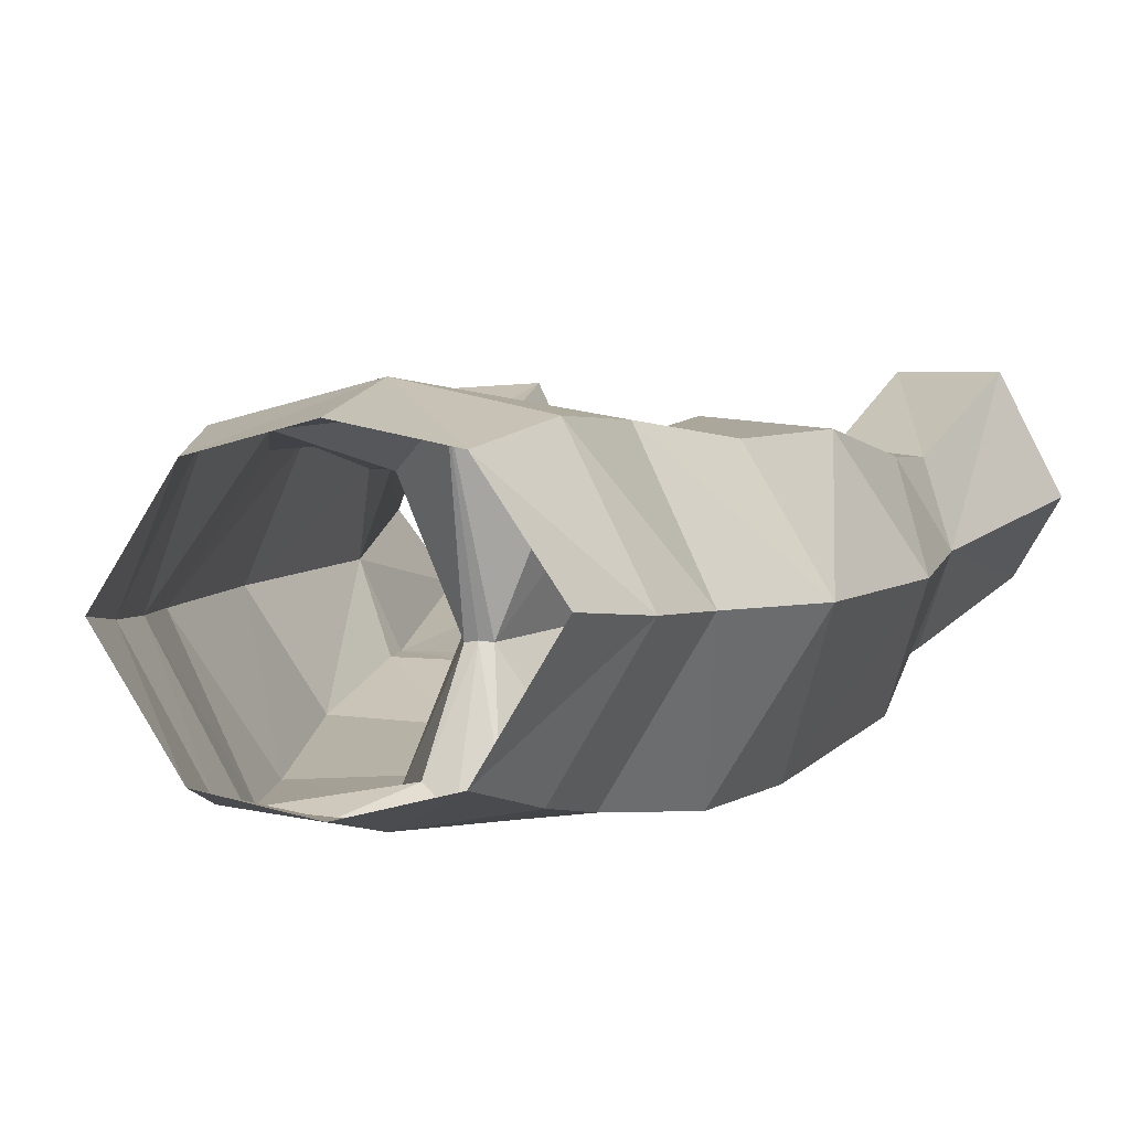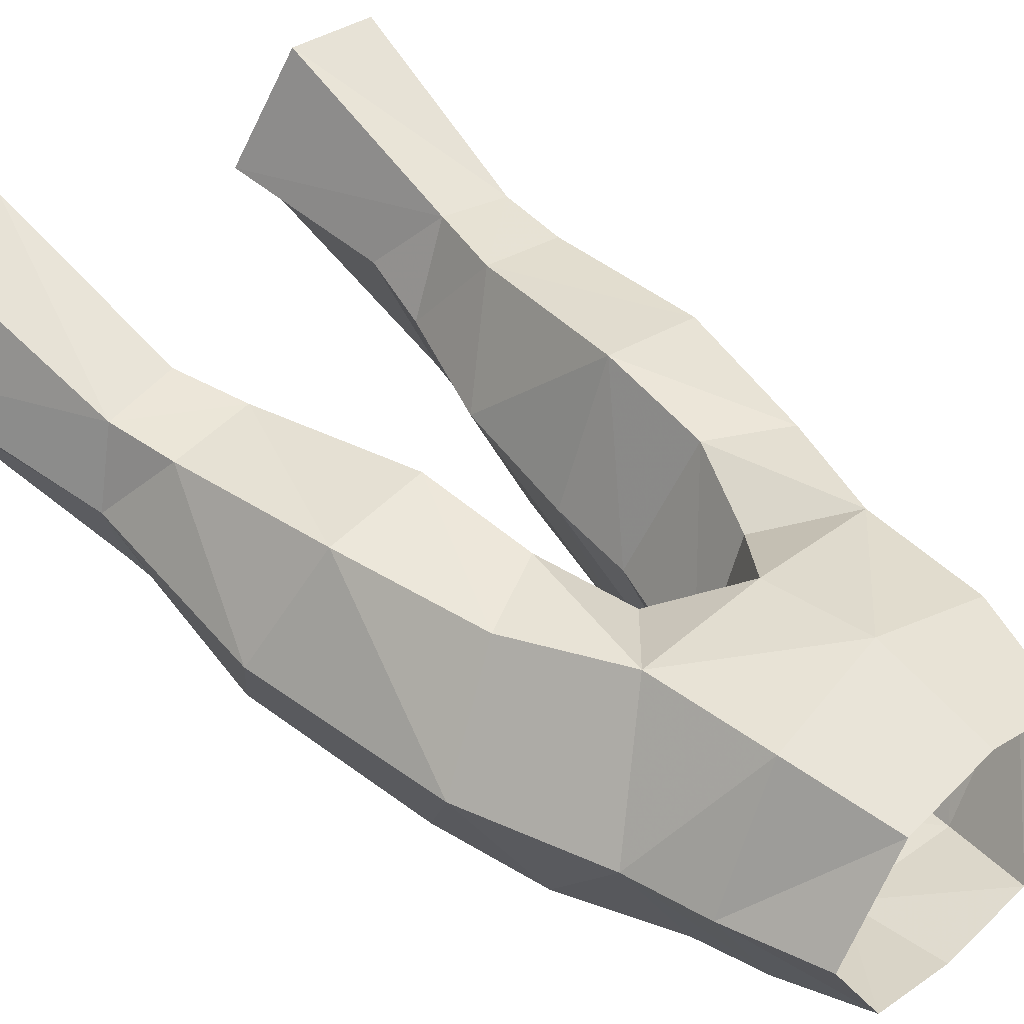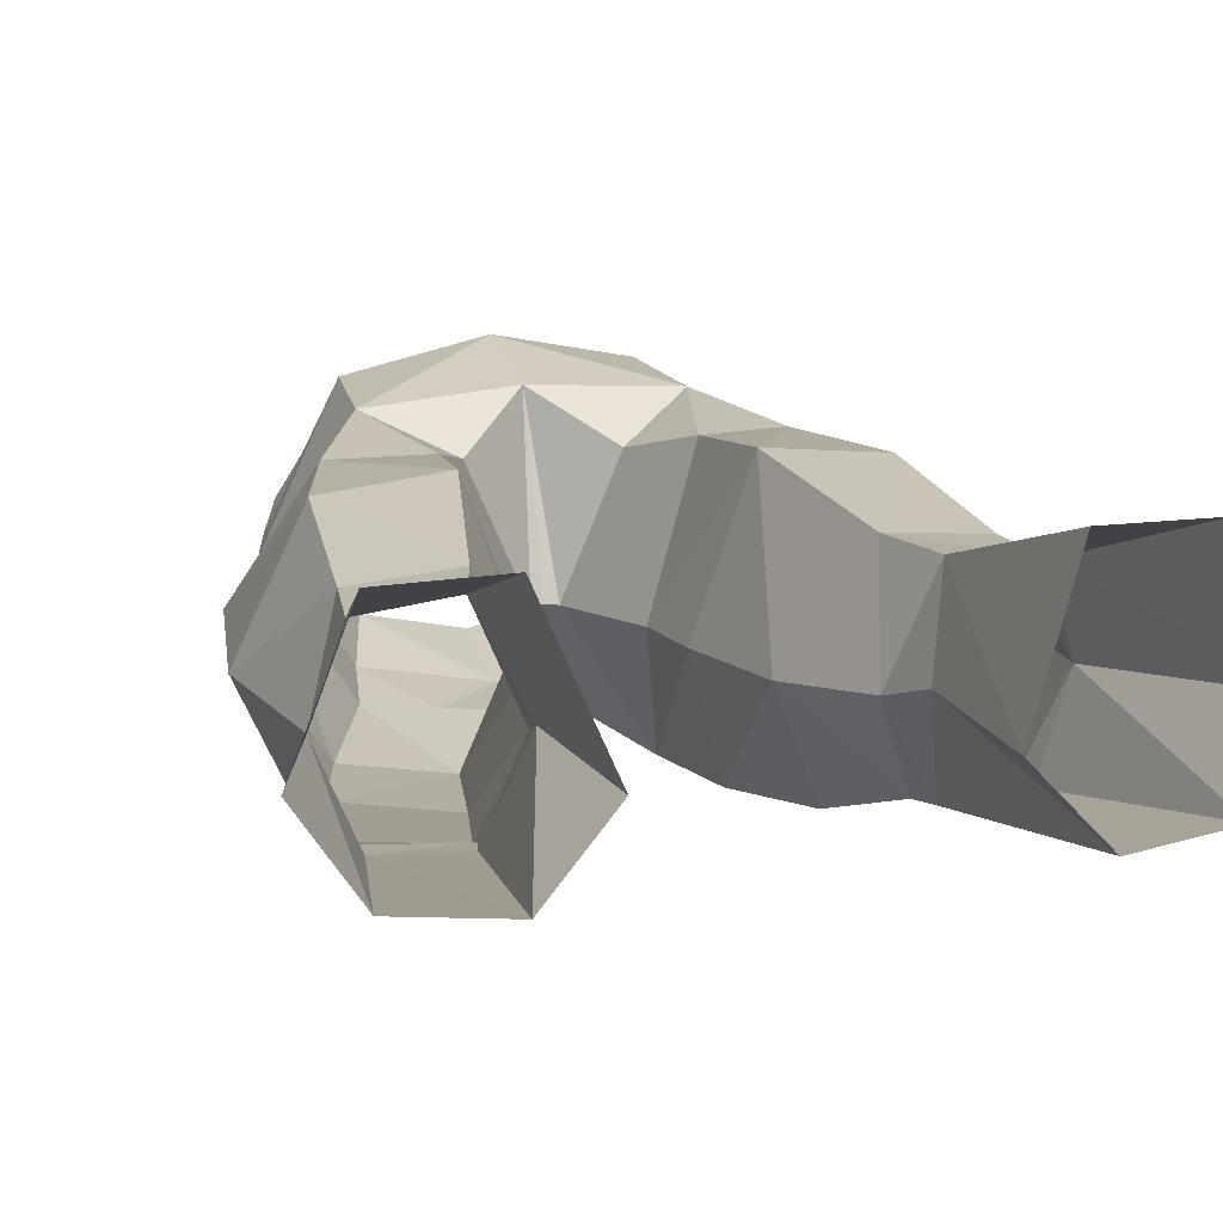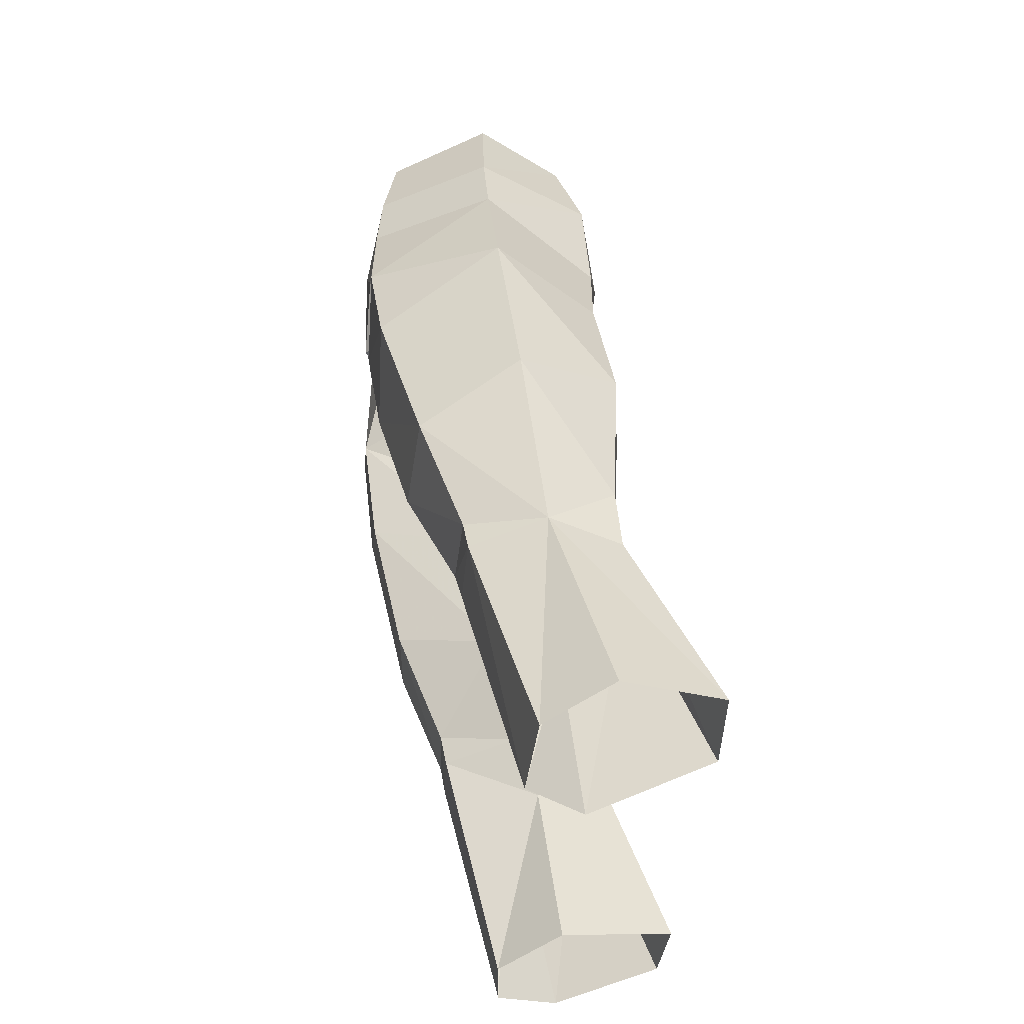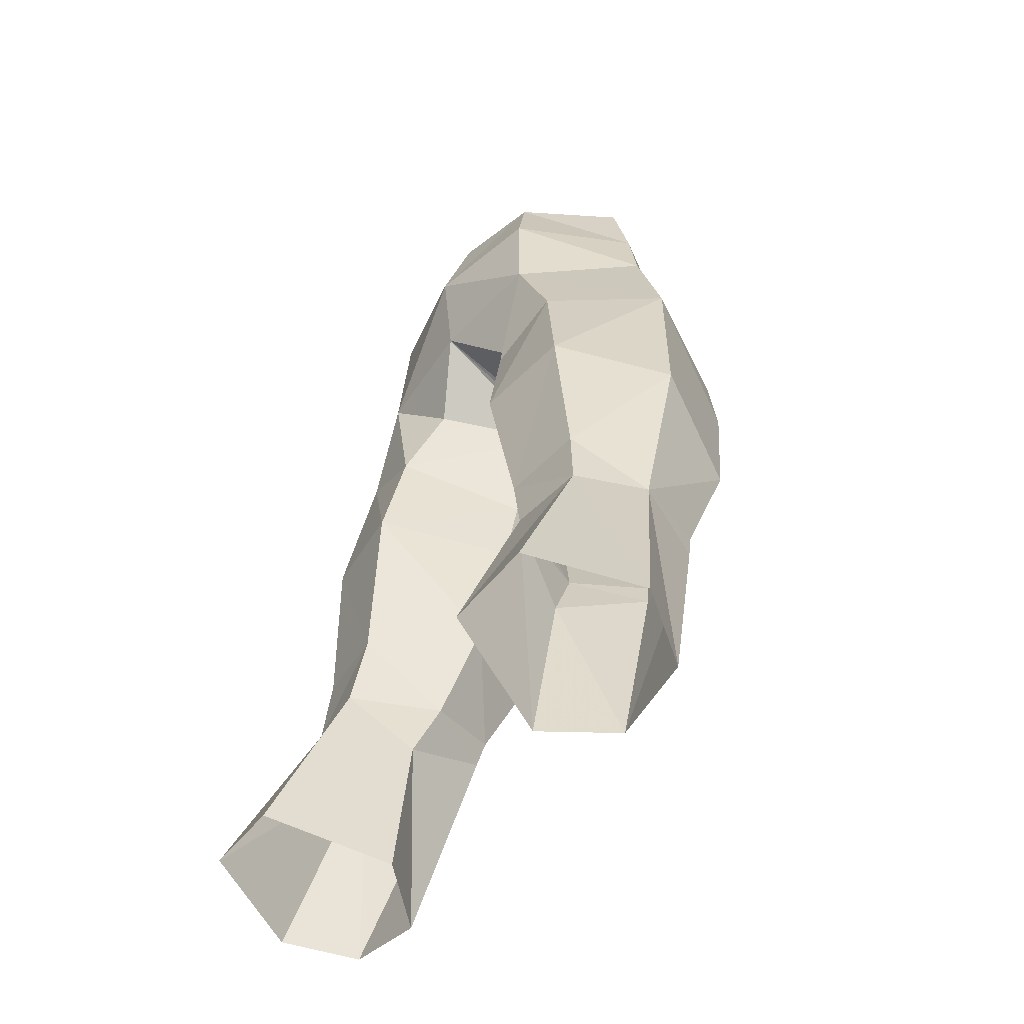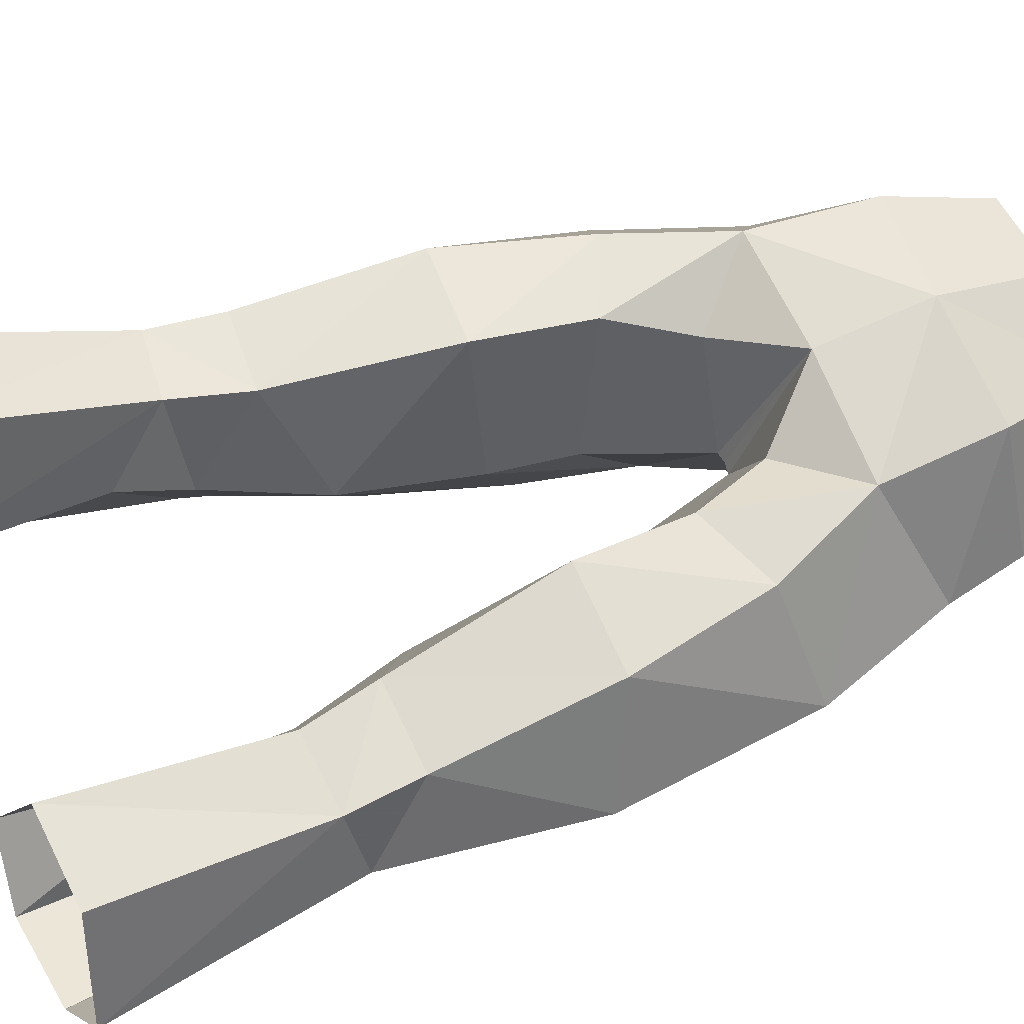
<metadata>
{"format":"obj","ext":"obj","renderer":"f3d","projection":"perspective","resolution":1024,"background":"white","views":[{"elev":-2.3,"azim":17.5,"up":"+Y"},{"elev":40.5,"azim":-45.1,"up":"+Y"},{"elev":18.9,"azim":165.3,"up":"+Y"},{"elev":-40.9,"azim":85.6,"up":"+Z"},{"elev":-50.6,"azim":-126.4,"up":"+Z"},{"elev":64.0,"azim":-112.7,"up":"+Y"}]}
</metadata>
<code>
g robber_trousers_male_52750
v 3.261 -4.441 56.37
v 3.99 -4.938 53.09
v 6.619 -0.5841 53.02
v 5.709 -0.5888 56.5
v 7.988 4.417 32.83
v 7.564 4.717 39.11
v 9.887 0.7499 37.8
v 9.168 1.786 30.55
v 3.818 5.174 38.96
v 1.968 0.01809 38.74
v 1.695 -0.4044 41.77
v 3.46 4.395 43.06
v 3.366 2.963 56.64
v 4.31 3.998 52.91
v 4.396 -5.127 50.4
v 7.248 -0.4094 50.14
v 2.768 0.7043 34.05
v 4.915 4.759 32.65
v 3.428 -4.563 40.21
v 4.407 -3.263 35.11
v 8.214 -2.971 35.63
v 6.864 -4.679 42.24
v 5.238 -1.37 30.78
v 7.964 -1.235 31.03
v 11.11 3.837 21.97
v 9.287 7.798 22.72
v 8.28 4.586 30.19
v 5.968 7.921 22.47
v 5.578 4.991 29.95
v 8.032 -1.037 29.94
v 5.456 -1.114 29.66
v 6.285 1.126 20.81
v 9.439 1.364 21.24
v 2.738 -5.175 44.48
v 1.695 -0.4044 41.77
v 1.968 0.01809 38.74
v -0.06428 -1.005 46
v 0.3429 -1.05 45.94
v 0.9672 -4.535 47.35
v -0.06428 -5.395 47.75
v 4.177 3.435 21.22
v 4.526 2.587 27.7
v -0.06428 -5.555 52.44
v -0.06428 -5.171 56.27
v 5.901 -5.222 46.24
v 8.942 -0.08958 45.15
v 6.36 4.078 44.35
v 0.3429 -1.05 45.94
v 2.179 3.331 45.99
v -6.748 -0.5841 53.02
v -4.119 -4.938 53.09
v -3.389 -4.441 56.37
v -5.837 -0.5888 56.5
v -4.654 2.587 27.7
v -5.584 -1.114 29.66
v -6.414 1.126 20.81
v -4.306 3.435 21.22
v -10.02 0.7498 37.8
v -7.693 4.717 39.11
v -8.116 4.417 32.83
v -9.296 1.786 30.55
v -11.23 3.837 21.97
v -9.567 1.364 21.24
v -8.16 -1.038 29.94
v -1.824 -0.4044 41.77
v -2.097 0.01808 38.74
v -3.947 5.174 38.96
v -3.589 4.395 43.06
v -3.495 2.963 56.64
v -4.444 4.003 52.91
v -7.376 -0.4094 50.14
v -4.525 -5.127 50.4
v -2.897 0.7043 34.05
v -5.043 4.759 32.65
v -8.342 -2.971 35.63
v -4.536 -3.263 35.11
v -3.557 -4.563 40.21
v -6.993 -4.679 42.24
v -8.092 -1.235 31.03
v -5.366 -1.37 30.78
v -8.408 4.586 30.19
v -5.706 4.991 29.95
v -6.096 7.921 22.47
v -9.415 7.798 22.72
v -2.097 0.01808 38.74
v -1.824 -0.4044 41.77
v -2.866 -5.175 44.48
v -1.096 -4.535 47.35
v -0.4714 -1.05 45.94
v -4.306 3.435 21.22
v -4.654 2.587 27.7
v -9.071 -0.08959 45.15
v -6.03 -5.222 46.24
v -6.488 4.078 44.35
v -2.308 3.331 45.99
v -0.4714 -1.05 45.94
v 4.526 2.587 27.7
v 4.177 3.435 21.22
v 4.15 1.603 30.09
v 4.15 1.603 30.09
v -0.06428 4.623 48.44
v 4.659 4.263 48.38
v 2.202 -5.344 49.89
v -0.06428 -1.005 46
v 2.768 0.7043 34.05
v -0.06428 3.75 56.66
v -0.06428 5.061 52.52
v -4.279 1.603 30.09
v -4.787 4.263 48.38
v -2.331 -5.344 49.89
v -4.279 1.603 30.09
v -2.897 0.7043 34.05
f 1 2 3
f 3 4 1
f 5 6 7
f 7 8 5
f 9 10 11
f 11 12 9
f 13 4 3
f 3 14 13
f 2 15 16
f 16 3 2
f 17 10 9
f 9 18 17
f 19 20 21
f 21 22 19
f 20 23 24
f 24 21 20
f 8 25 26
f 26 27 8
f 28 29 27
f 27 26 28
f 30 31 32
f 32 33 30
f 34 35 36
f 36 19 34
f 18 5 27
f 27 29 18
f 6 5 18
f 18 9 6
f 37 38 39
f 39 40 37
f 29 28 41
f 41 42 29
f 43 2 1
f 1 44 43
f 45 46 16
f 16 15 45
f 23 31 30
f 30 24 23
f 34 19 22
f 22 45 34
f 47 6 9
f 9 12 47
f 48 49 12
f 12 11 48
f 50 51 52
f 52 53 50
f 54 55 56
f 56 57 54
f 58 59 60
f 60 61 58
f 61 62 63
f 63 64 61
f 65 66 67
f 67 68 65
f 50 53 69
f 69 70 50
f 71 72 51
f 51 50 71
f 67 66 73
f 73 74 67
f 75 76 77
f 77 78 75
f 79 80 76
f 76 75 79
f 81 82 83
f 83 84 81
f 56 55 64
f 64 63 56
f 85 86 87
f 87 77 85
f 81 60 74
f 74 82 81
f 74 60 59
f 59 67 74
f 88 89 37
f 37 40 88
f 90 83 82
f 82 91 90
f 52 51 43
f 43 44 52
f 71 92 93
f 93 72 71
f 64 55 80
f 80 79 64
f 78 77 87
f 87 93 78
f 67 59 94
f 94 68 67
f 68 95 96
f 96 65 68
f 8 30 33
f 33 25 8
f 81 84 62
f 62 61 81
f 97 98 32
f 32 31 97
f 97 31 99
f 5 8 27
f 18 100 17
f 49 101 102
f 6 47 46
f 102 12 49
f 43 40 103
f 3 16 14
f 2 43 103
f 39 103 40
f 101 48 104
f 34 45 15
f 46 22 7
f 7 6 46
f 2 103 15
f 14 16 102
f 99 23 105
f 21 24 8
f 29 100 18
f 42 100 29
f 7 21 8
f 19 36 105
f 19 105 20
f 7 22 21
f 102 16 46
f 106 13 107
f 39 15 103
f 39 38 34
f 39 34 15
f 14 102 107
f 99 31 23
f 24 30 8
f 23 20 105
f 45 22 46
f 102 101 107
f 13 14 107
f 47 102 46
f 102 47 12
f 34 38 35
f 101 49 48
f 60 81 61
f 74 73 108
f 95 109 101
f 59 92 94
f 109 95 68
f 43 110 40
f 50 70 71
f 51 110 43
f 88 40 110
f 101 104 96
f 87 72 93
f 92 58 78
f 58 92 59
f 51 72 110
f 70 109 71
f 111 112 80
f 75 61 79
f 82 74 108
f 91 82 108
f 58 61 75
f 77 112 85
f 77 76 112
f 58 75 78
f 109 92 71
f 106 107 69
f 88 110 72
f 88 87 89
f 88 72 87
f 70 107 109
f 111 80 55
f 79 61 64
f 80 112 76
f 93 92 78
f 109 107 101
f 69 107 70
f 94 92 109
f 109 68 94
f 87 86 89
f 101 96 95
f 54 111 55

</code>
